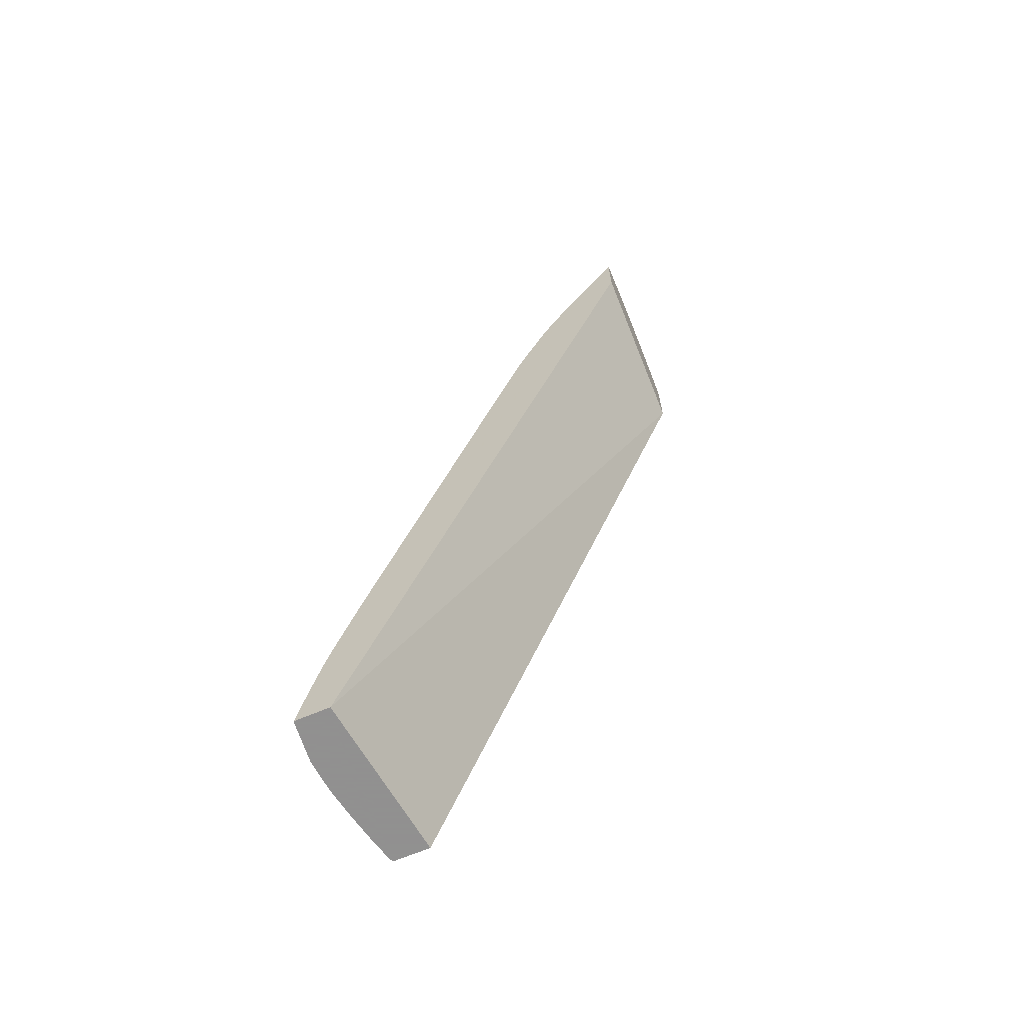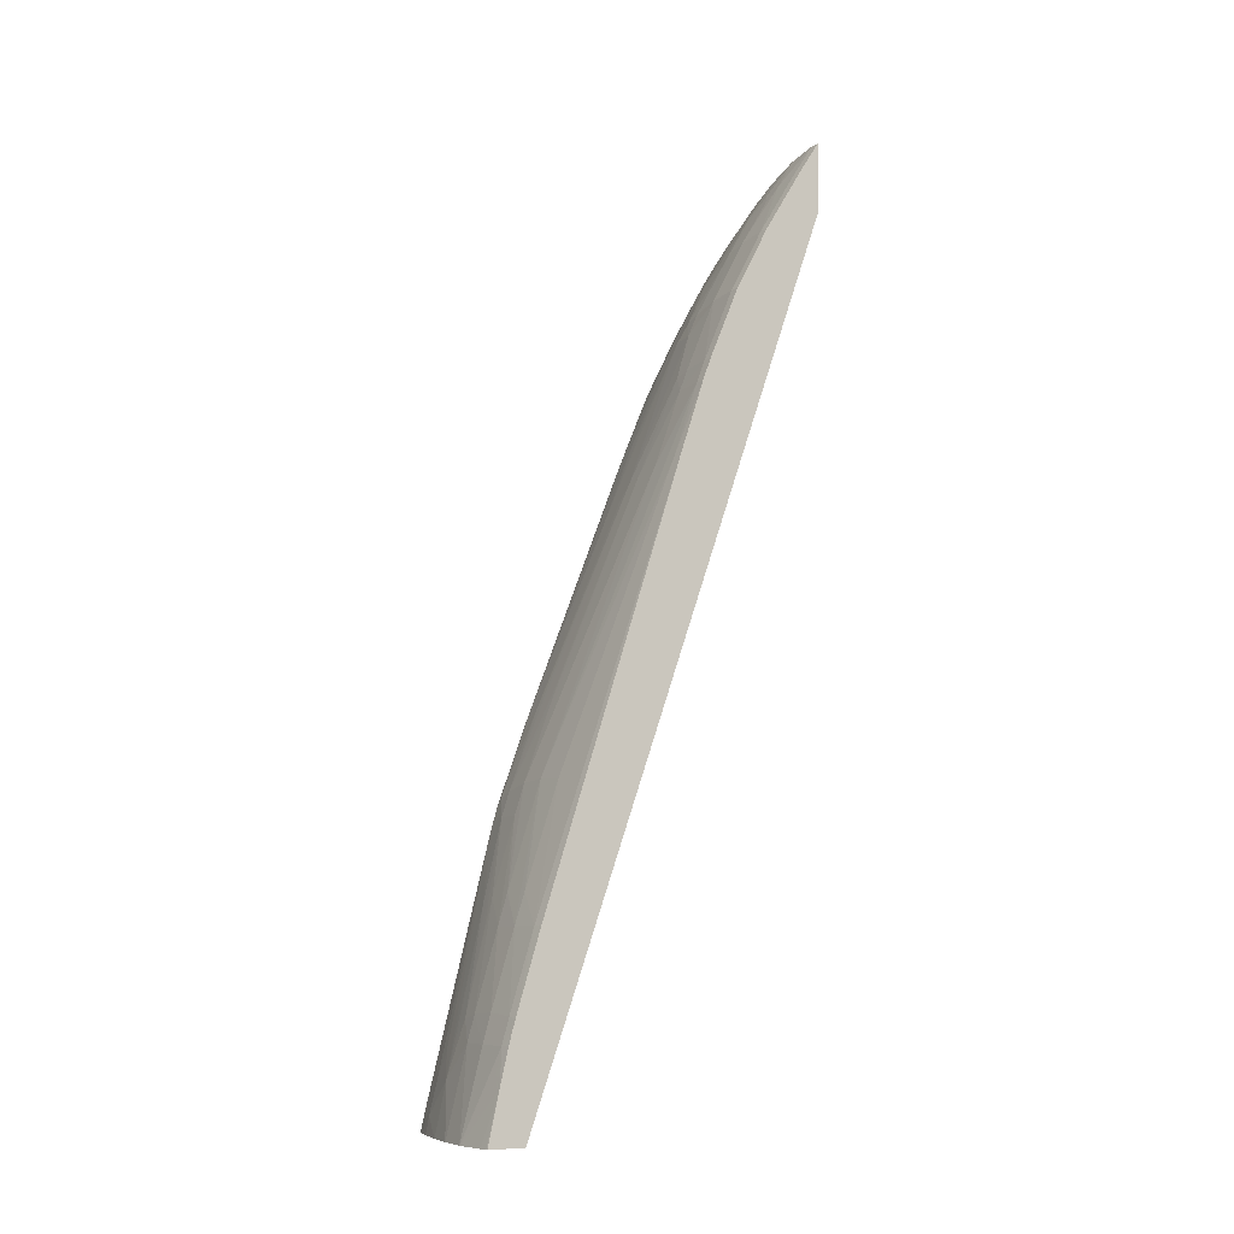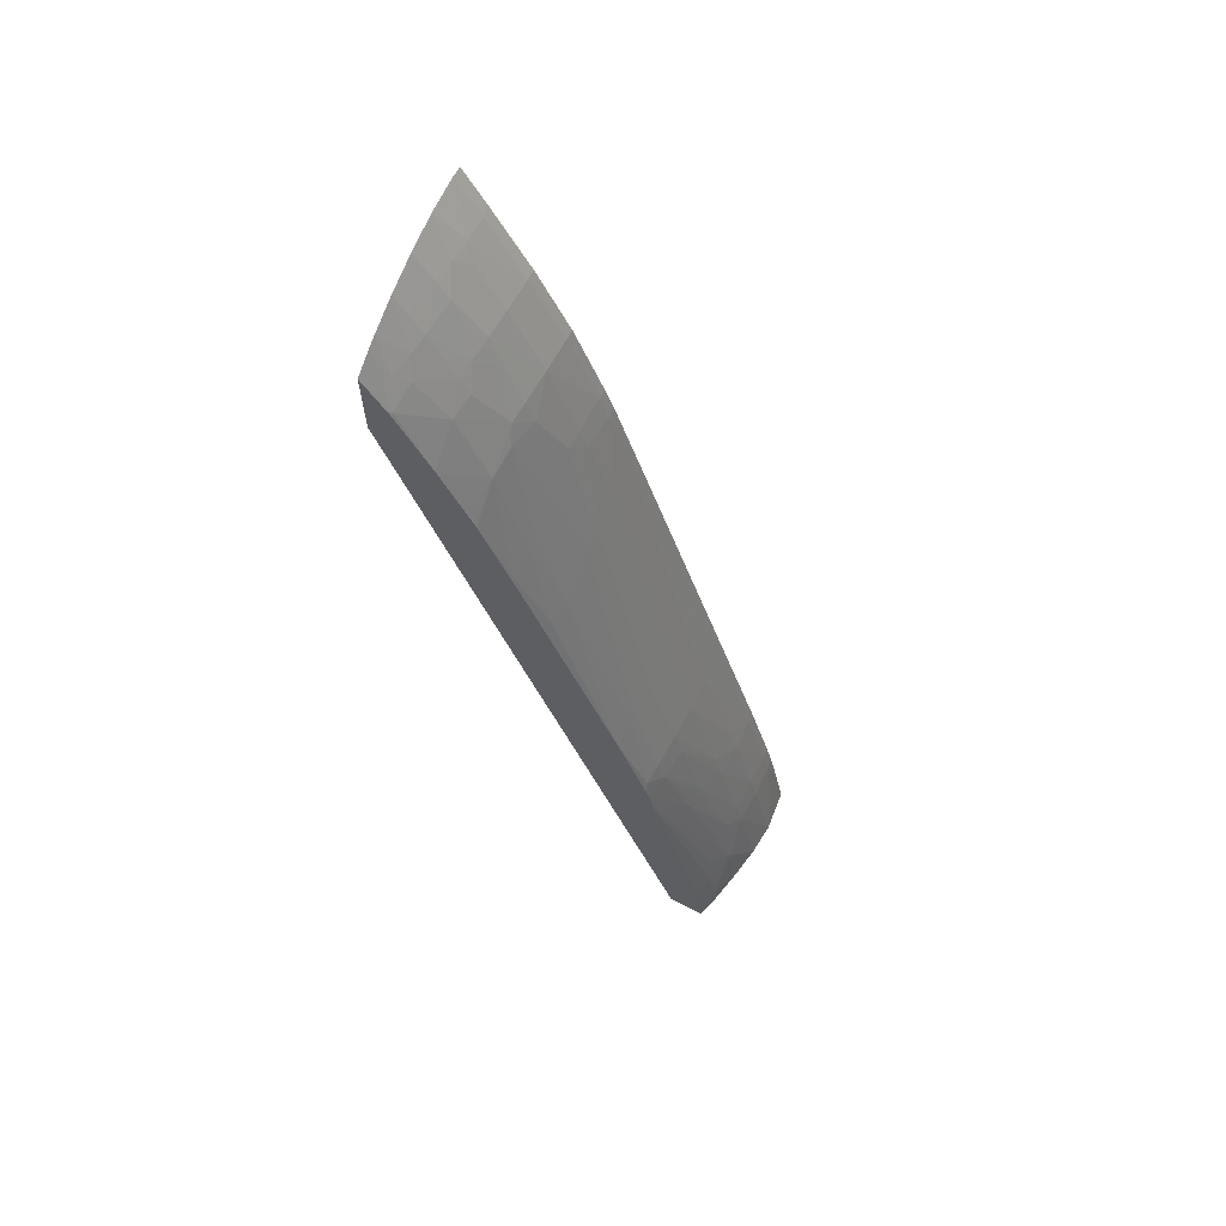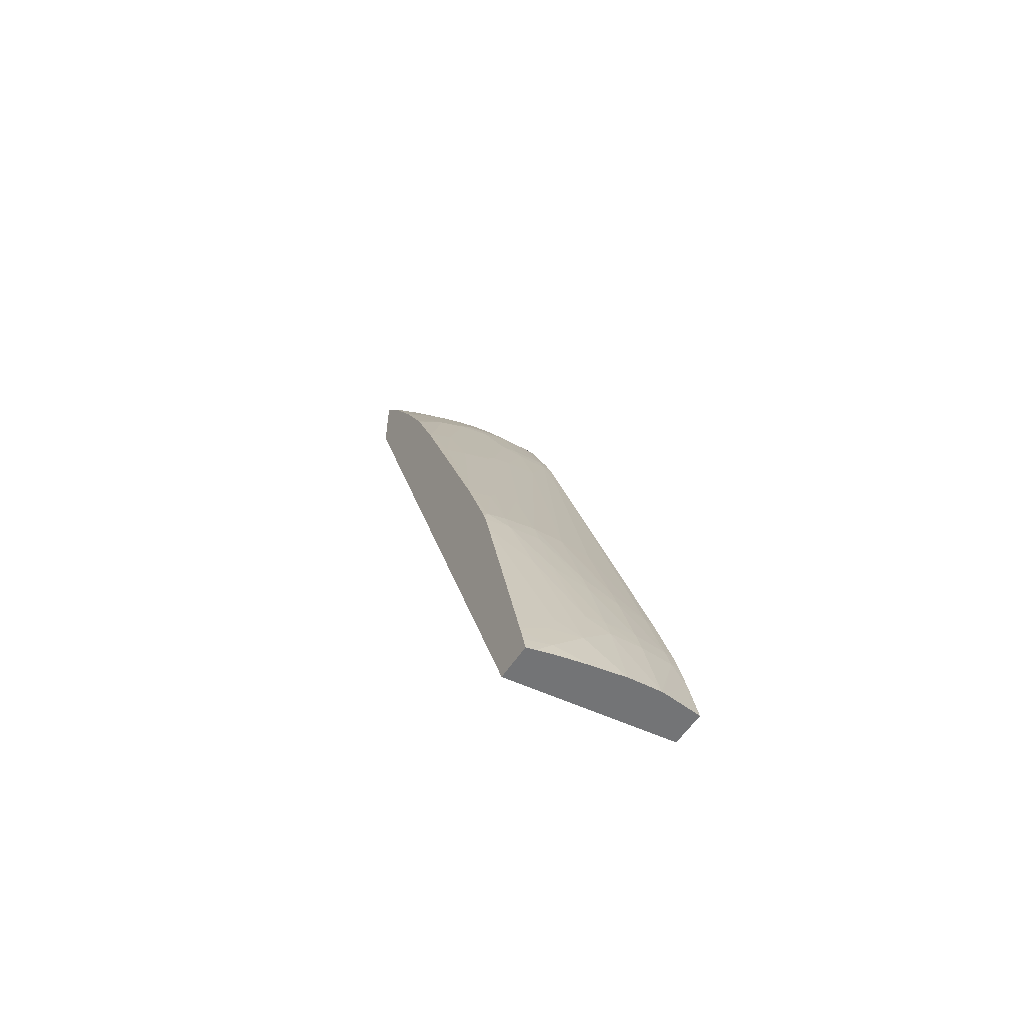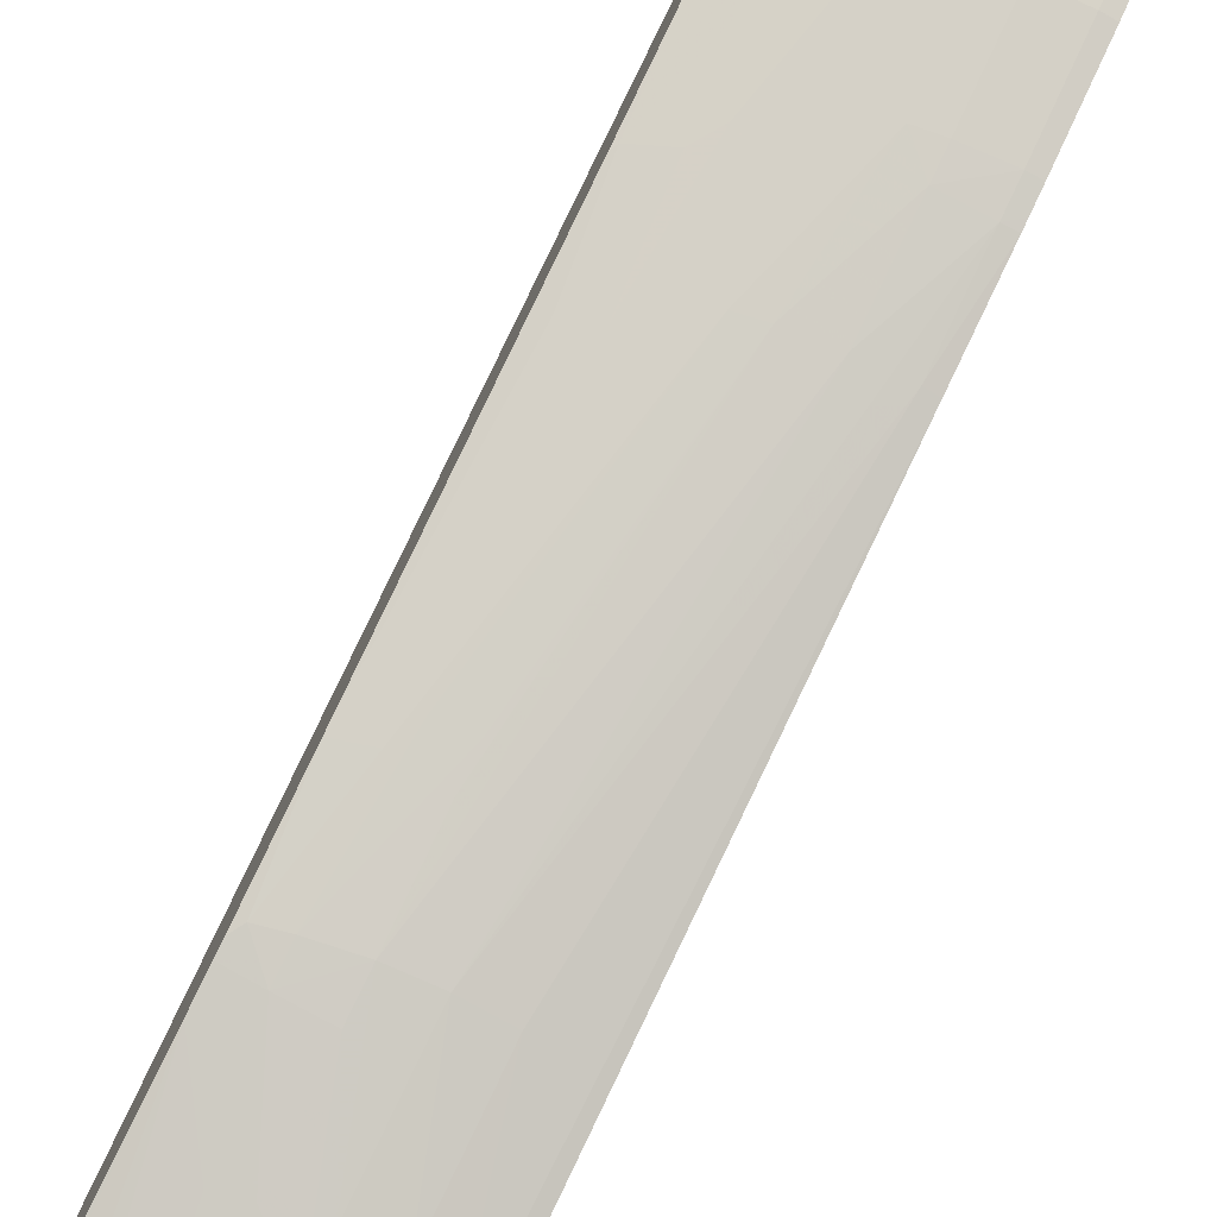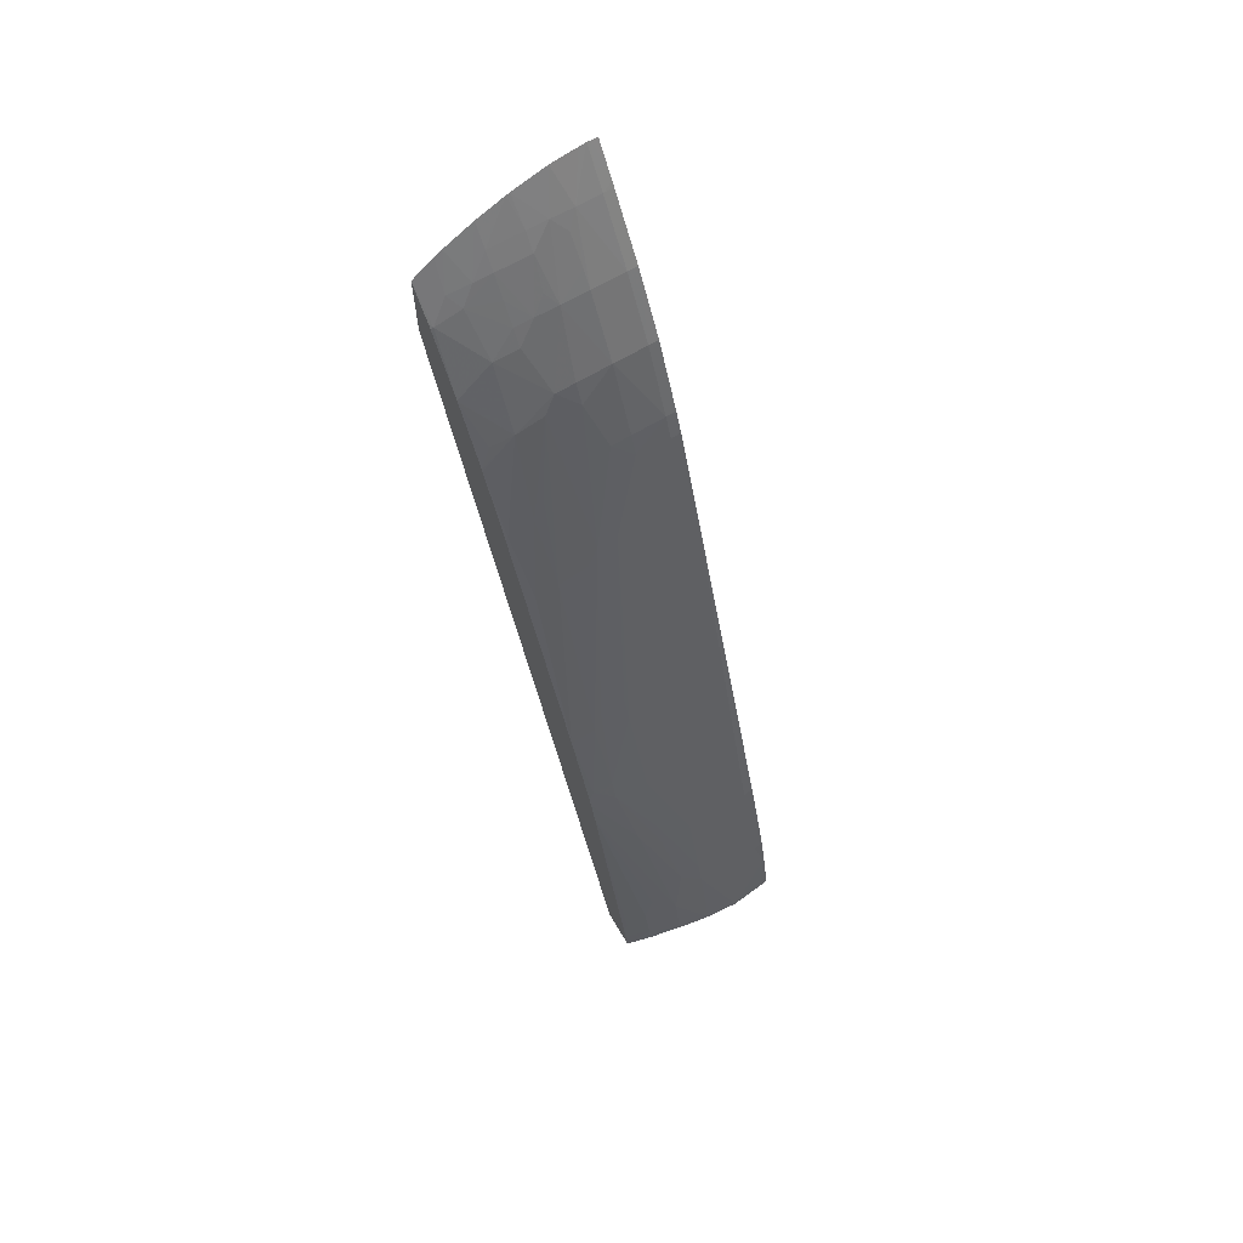
<metadata>
{"format":"obj","ext":"obj","renderer":"f3d","projection":"perspective","resolution":1024,"background":"white","views":[{"elev":-65.8,"azim":-66.7,"up":"+Y"},{"elev":-8.6,"azim":-120.0,"up":"+Y"},{"elev":64.5,"azim":117.6,"up":"+Y"},{"elev":-56.2,"azim":147.7,"up":"+Y"},{"elev":-77.2,"azim":152.8,"up":"+Z"},{"elev":65.9,"azim":149.3,"up":"+Y"}]}
</metadata>
<code>
v 0.005559 0.09576 0.003669
v 0.005467 0.09576 0.003669
v 0.005766 0.09573 0.003669
v 0.00626 0.09467 0.00299
v 0.005559 0.09517 0.003287
v 0.00526 0.09517 0.00329
v 0.00526 0.09575 0.003669
v 0.00653 0.09562 0.003669
v 0.006902 0.09461 0.003042
v 0.006557 0.09424 0.002756
v 0.00652 0.09339 0.002229
v 0.00652 0.09291 0.001934
v 0.005559 0.09296 0.001905
v 0.005559 0.09469 0.002974
v 0.00526 0.09484 0.003074
v 0.00526 0.09379 0.003669
v 0.007526 0.0953 0.003669
v 0.007481 0.09451 0.003107
v 0.007481 0.09403 0.00278
v 0.007289 0.09281 0.001992
v 0.00652 0.09107 0.0009514
v 0.00526 0.09295 0.001909
v 0.005559 0.09112 0.0009264
v 0.00526 0.09469 0.002978
v 0.01014 0.09174 0.003669
v 0.00526 0.06867 -0.005383
v 0.007628 0.09526 0.003669
v 0.008443 0.0943 0.003247
v 0.008443 0.09382 0.002917
v 0.007929 0.09269 0.002073
v 0.007558 0.09316 0.002262
v 0.008037 0.09082 0.001071
v 0.007481 0.09093 0.001017
v 0.007481 0.0903 0.0007403
v 0.00652 0.08898 8.399e-05
v 0.005559 0.08906 5.298e-05
v 0.00526 0.09111 0.0009304
v 0.00526 0.08905 5.598e-05
v 0.01014 0.09383 0.003669
v 0.01014 0.06867 -0.004823
v 0.00526 0.06867 -0.006417
v 0.008443 0.0949 0.003669
v 0.00895 0.09368 0.003005
v 0.009325 0.09318 0.002818
v 0.008443 0.09319 0.002528
v 0.008443 0.09257 0.002146
v 0.008443 0.09209 0.001861
v 0.008391 0.09032 0.0009223
v 0.009139 0.09189 0.00197
v 0.009181 0.09 0.001001
v 0.007083 0.0889 0.000115
v 0.008048 0.08601 -0.0008474
v 0.00652 0.08838 -0.0001491
v 0.005559 0.08838 -0.0002051
v 0.00526 0.08858 -0.0001221
v 0.01014 0.09293 0.00301
v 0.01007 0.09285 0.002915
v 0.009522 0.09428 0.003669
v 0.01014 0.06867 -0.005918
v 0.005318 0.06867 -0.006427
v 0.00526 0.06871 -0.006409
v 0.009292 0.09443 0.003669
v 0.009592 0.0935 0.00314
v 0.009348 0.08742 -9.05e-06
v 0.008989 0.08794 0.000114
v 0.00924 0.08522 -0.0009114
v 0.01014 0.09108 0.001939
v 0.01014 0.09104 0.001917
v 0.009823 0.08977 0.001141
v 0.01014 0.08923 0.0009944
v 0.01014 0.08915 0.0009594
v 0.01007 0.0871 6.399e-05
v 0.007481 0.08612 -0.0008844
v 0.008398 0.08552 -0.0009675
v 0.009449 0.0798 -0.002945
v 0.009158 0.08031 -0.002798
v 0.009405 0.07753 -0.00379
v 0.008443 0.08045 -0.002846
v 0.00652 0.08624 -0.0009244
v 0.00526 0.08838 -0.0001981
v 0.007481 0.07775 -0.00386
v 0.005559 0.08627 -0.0009274
v 0.01014 0.09282 0.002936
v 0.01014 0.09271 0.002873
v 0.009882 0.06867 -0.005993
v 0.009405 0.06915 -0.006026
v 0.01014 0.06911 -0.005819
v 0.005559 0.06867 -0.006454
v 0.00526 0.07011 -0.0061
v 0.009881 0.08501 -0.0008274
v 0.01014 0.07958 -0.002882
v 0.01014 0.08695 3.097e-05
v 0.008443 0.07972 -0.00311
v 0.008443 0.0777 -0.003844
v 0.009983 0.07739 -0.00374
v 0.009405 0.07684 -0.004011
v 0.00526 0.08624 -0.0009174
v 0.007481 0.07482 -0.004799
v 0.00652 0.07396 -0.005084
v 0.00652 0.07482 -0.004805
v 0.00652 0.07771 -0.003848
v 0.009405 0.06867 -0.006113
v 0.01002 0.0698 -0.005685
v 0.01014 0.06955 -0.005712
v 0.008446 0.06867 -0.006311
v 0.008443 0.07011 -0.006012
v 0.009418 0.07012 -0.005782
v 0.006461 0.06867 -0.006547
v 0.005559 0.07011 -0.006129
v 0.00526 0.07108 -0.005866
v 0.005559 0.07107 -0.005908
v 0.01014 0.07713 -0.003781
v 0.008443 0.07684 -0.004113
v 0.01014 0.07683 -0.003867
v 0.008443 0.07469 -0.004753
v 0.009061 0.07454 -0.004706
v 0.008092 0.07164 -0.005664
v 0.008443 0.07396 -0.004962
v 0.005559 0.07396 -0.005033
v 0.00526 0.07396 -0.004996
v 0.007481 0.07396 -0.005063
v 0.00652 0.07185 -0.005725
v 0.005559 0.07178 -0.005706
v 0.01014 0.0761 -0.004063
v 0.007481 0.06867 -0.006475
v 0.007481 0.07107 -0.005896
v 0.008425 0.07108 -0.005753
v 0.009106 0.07077 -0.005689
v 0.00652 0.06867 -0.006552
v 0.00526 0.07133 -0.005803
v 0.00526 0.07172 -0.00569
v 0.00652 0.07107 -0.005946
v 0.007481 0.07177 -0.005701
f 1 2 7
f 1 7 16
f 1 16 25
f 1 25 39
f 1 39 58
f 1 58 62
f 1 62 42
f 1 42 27
f 1 27 17
f 1 17 8
f 1 8 3
f 1 3 4
f 1 4 5
f 1 5 2
f 2 5 6
f 2 6 7
f 3 8 4
f 4 9 10
f 4 10 11
f 4 11 12
f 4 12 13
f 4 13 14
f 4 14 5
f 4 8 9
f 5 14 6
f 6 14 15
f 6 15 24
f 6 24 22
f 6 22 37
f 6 37 38
f 6 38 55
f 6 55 80
f 6 80 97
f 6 97 120
f 6 120 131
f 6 131 130
f 6 130 110
f 6 110 89
f 6 89 61
f 6 61 41
f 6 41 26
f 6 26 16
f 6 16 7
f 8 17 9
f 9 18 19
f 9 19 20
f 9 20 10
f 9 17 18
f 10 20 11
f 11 20 12
f 12 20 21
f 12 21 13
f 13 22 24
f 13 24 14
f 13 21 23
f 13 23 22
f 14 24 15
f 16 26 25
f 17 27 18
f 18 27 28
f 18 28 29
f 18 29 19
f 19 29 30
f 19 30 31
f 19 31 20
f 20 31 30
f 20 30 32
f 20 32 33
f 20 33 21
f 21 33 34
f 21 34 35
f 21 35 36
f 21 36 23
f 22 23 37
f 23 36 38
f 23 38 37
f 25 26 40
f 25 40 59
f 25 59 87
f 25 87 104
f 25 104 124
f 25 124 114
f 25 114 112
f 25 112 91
f 25 91 92
f 25 92 71
f 25 71 70
f 25 70 68
f 25 68 67
f 25 67 84
f 25 84 83
f 25 83 56
f 25 56 39
f 26 41 60
f 26 60 88
f 26 88 108
f 26 108 129
f 26 129 125
f 26 125 105
f 26 105 102
f 26 102 85
f 26 85 59
f 26 59 40
f 27 42 28
f 28 42 43
f 28 43 29
f 29 43 44
f 29 44 45
f 29 45 30
f 30 46 47
f 30 47 32
f 30 45 46
f 32 48 34
f 32 34 33
f 32 47 49
f 32 49 50
f 32 50 48
f 34 51 35
f 34 48 52
f 34 52 51
f 35 51 53
f 35 53 36
f 36 53 54
f 36 54 38
f 38 54 55
f 39 56 57
f 39 57 58
f 41 61 60
f 42 62 43
f 43 63 44
f 43 62 63
f 44 46 45
f 44 63 57
f 44 57 49
f 44 49 46
f 46 49 47
f 48 50 64
f 48 64 65
f 48 65 66
f 48 66 52
f 49 67 50
f 49 57 67
f 50 67 68
f 50 68 69
f 50 69 70
f 50 70 71
f 50 71 72
f 50 72 64
f 51 52 73
f 51 73 53
f 52 66 74
f 52 74 75
f 52 75 76
f 52 76 77
f 52 77 78
f 52 78 73
f 53 73 79
f 53 79 54
f 54 80 55
f 54 79 81
f 54 81 82
f 54 82 80
f 56 83 57
f 57 63 58
f 57 83 84
f 57 84 67
f 58 63 62
f 59 85 86
f 59 86 87
f 60 61 89
f 60 89 88
f 64 72 90
f 64 90 66
f 64 66 65
f 66 90 91
f 66 91 75
f 66 75 74
f 68 70 69
f 71 92 72
f 72 92 90
f 73 78 93
f 73 93 94
f 73 94 79
f 75 91 95
f 75 95 77
f 75 77 76
f 77 94 93
f 77 93 78
f 77 95 96
f 77 96 94
f 79 94 81
f 80 82 97
f 81 94 98
f 81 98 99
f 81 99 100
f 81 100 101
f 81 101 82
f 82 101 97
f 85 102 86
f 86 103 104
f 86 104 87
f 86 102 105
f 86 105 106
f 86 106 107
f 86 107 103
f 88 89 108
f 89 109 108
f 89 110 111
f 89 111 109
f 90 92 91
f 91 112 95
f 94 96 113
f 94 113 98
f 95 112 114
f 95 114 96
f 96 115 113
f 96 114 116
f 96 116 117
f 96 117 118
f 96 118 115
f 97 101 119
f 97 119 120
f 98 113 121
f 98 121 99
f 99 121 122
f 99 122 123
f 99 123 119
f 99 119 100
f 100 119 101
f 103 107 124
f 103 124 104
f 105 125 106
f 106 126 117
f 106 117 127
f 106 127 116
f 106 116 124
f 106 124 128
f 106 128 107
f 106 125 126
f 107 128 124
f 108 109 111
f 108 111 129
f 110 130 111
f 111 130 131
f 111 131 123
f 111 123 132
f 111 132 129
f 113 115 121
f 114 124 116
f 115 118 117
f 115 117 133
f 115 133 121
f 116 127 117
f 117 126 133
f 119 123 131
f 119 131 120
f 121 133 122
f 122 133 132
f 122 132 123
f 125 129 126
f 126 129 132
f 126 132 133

</code>
